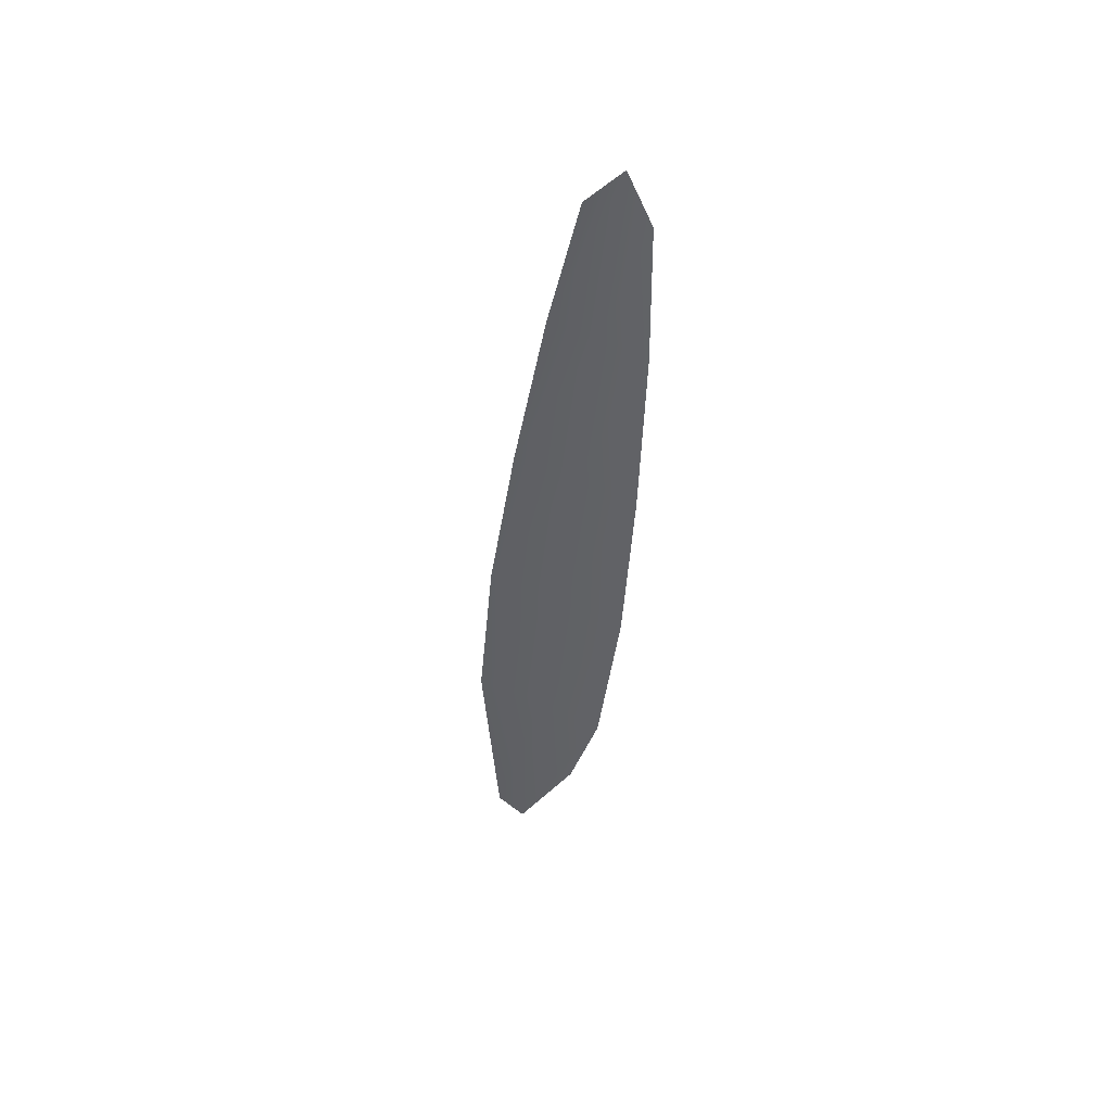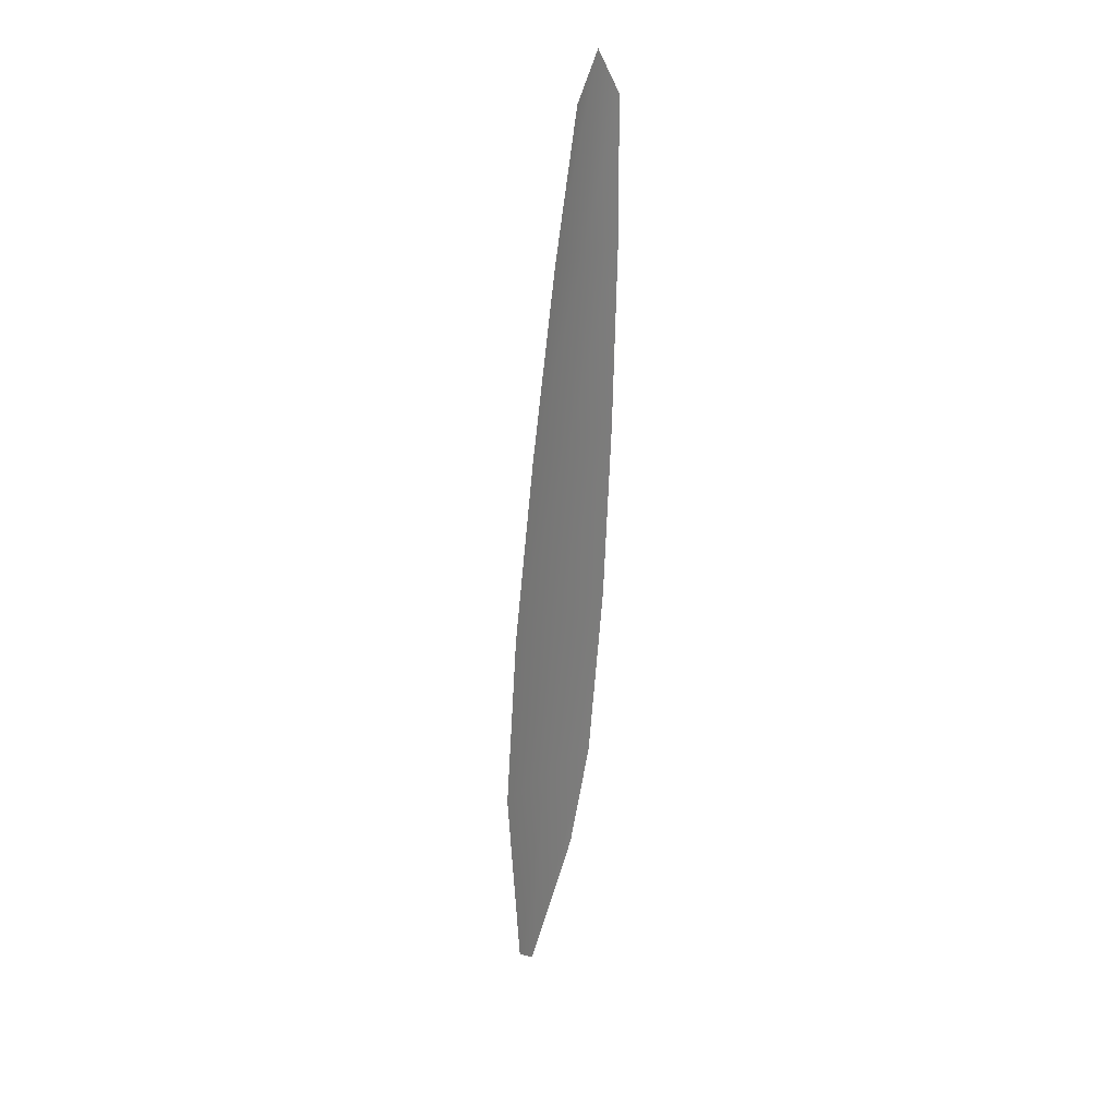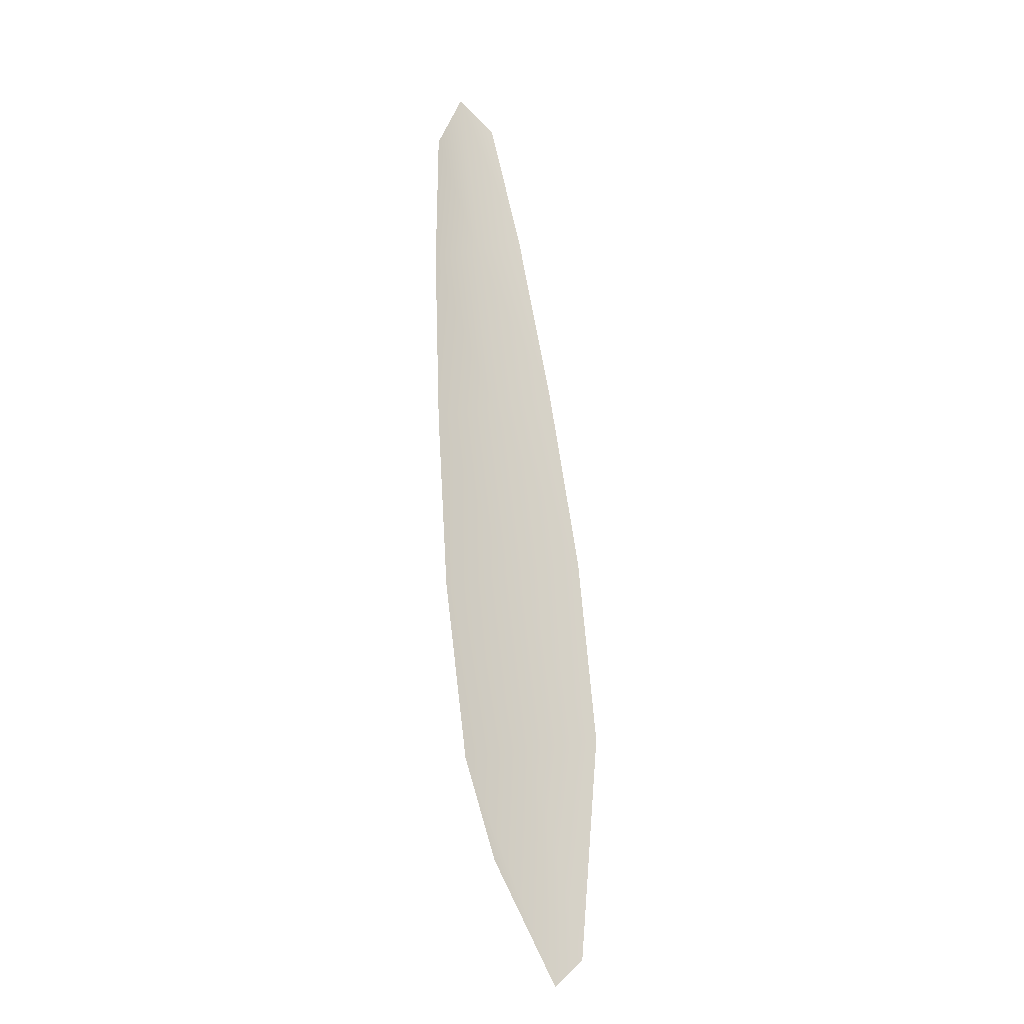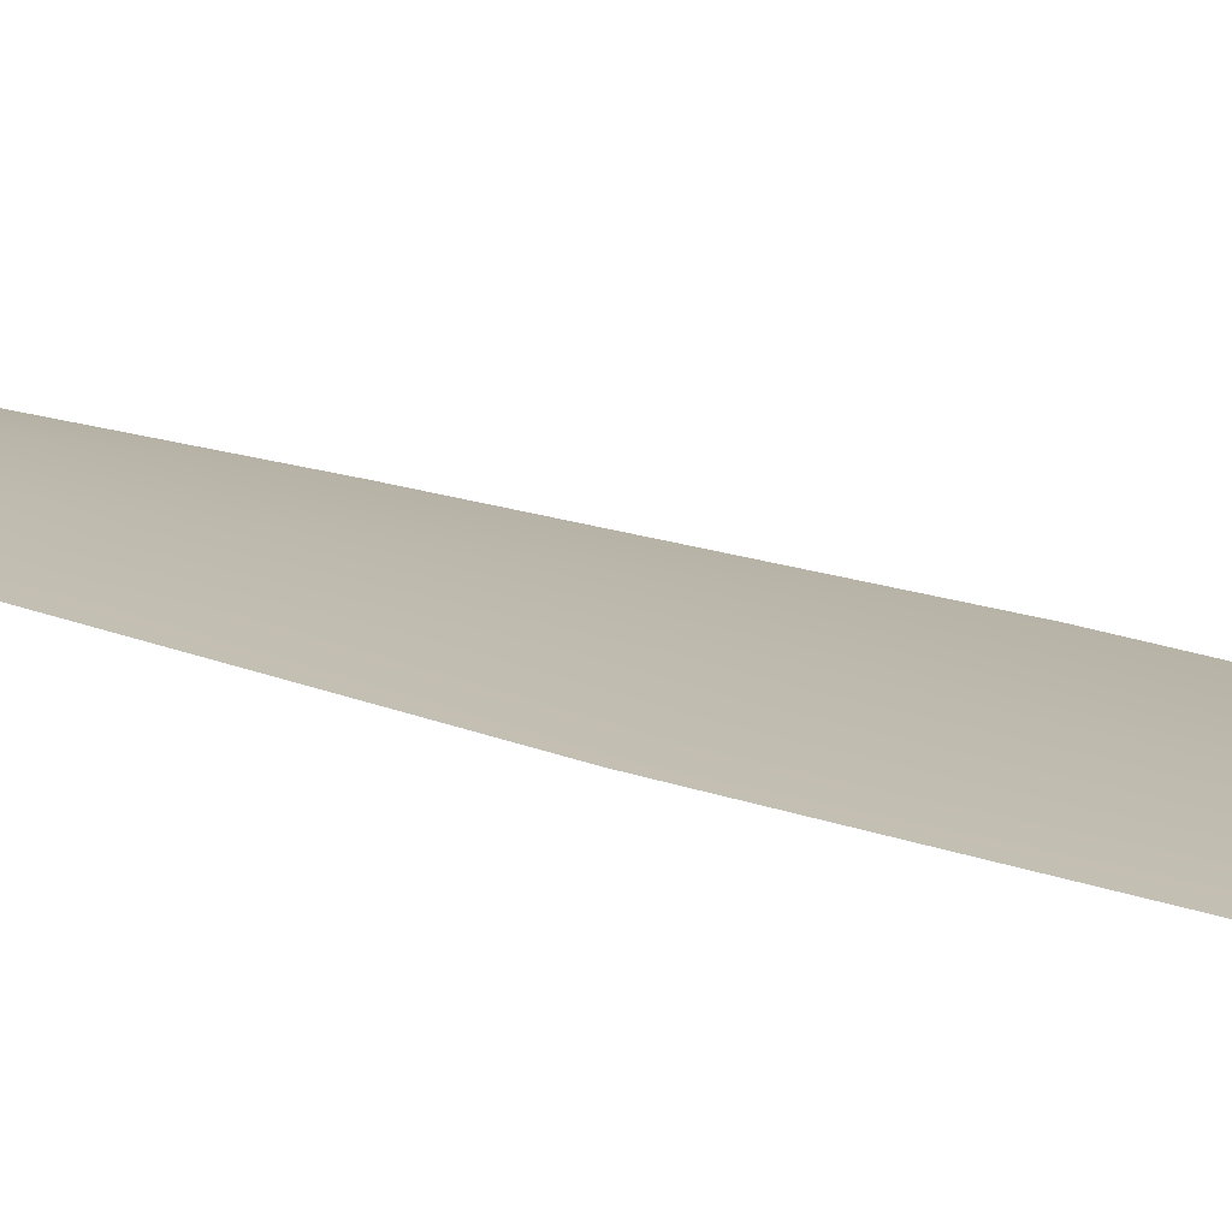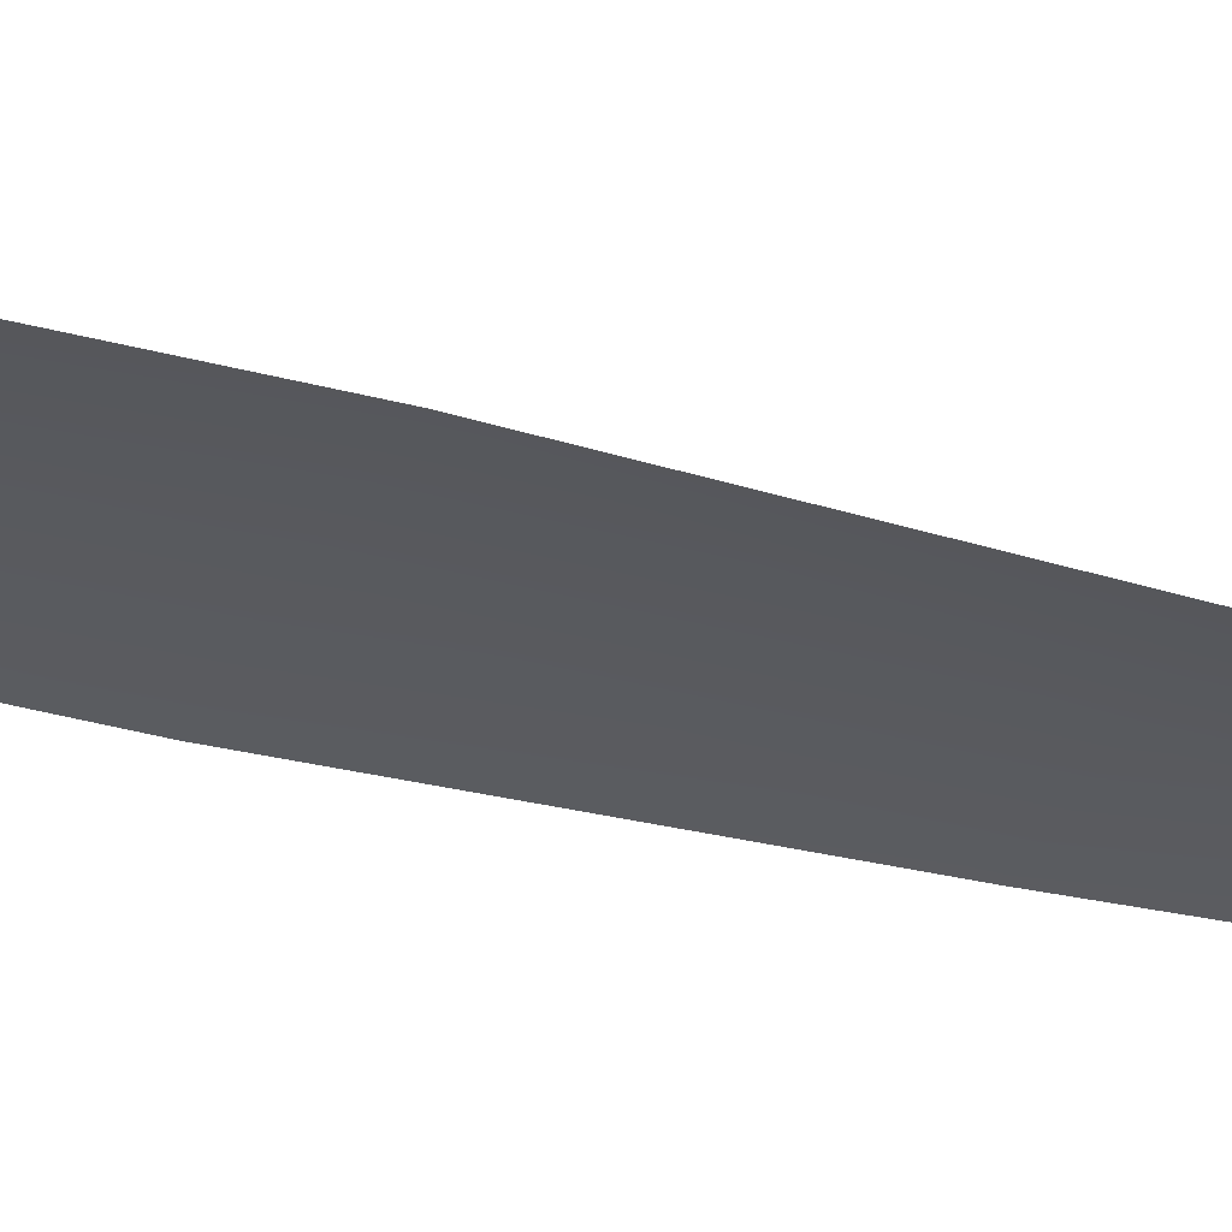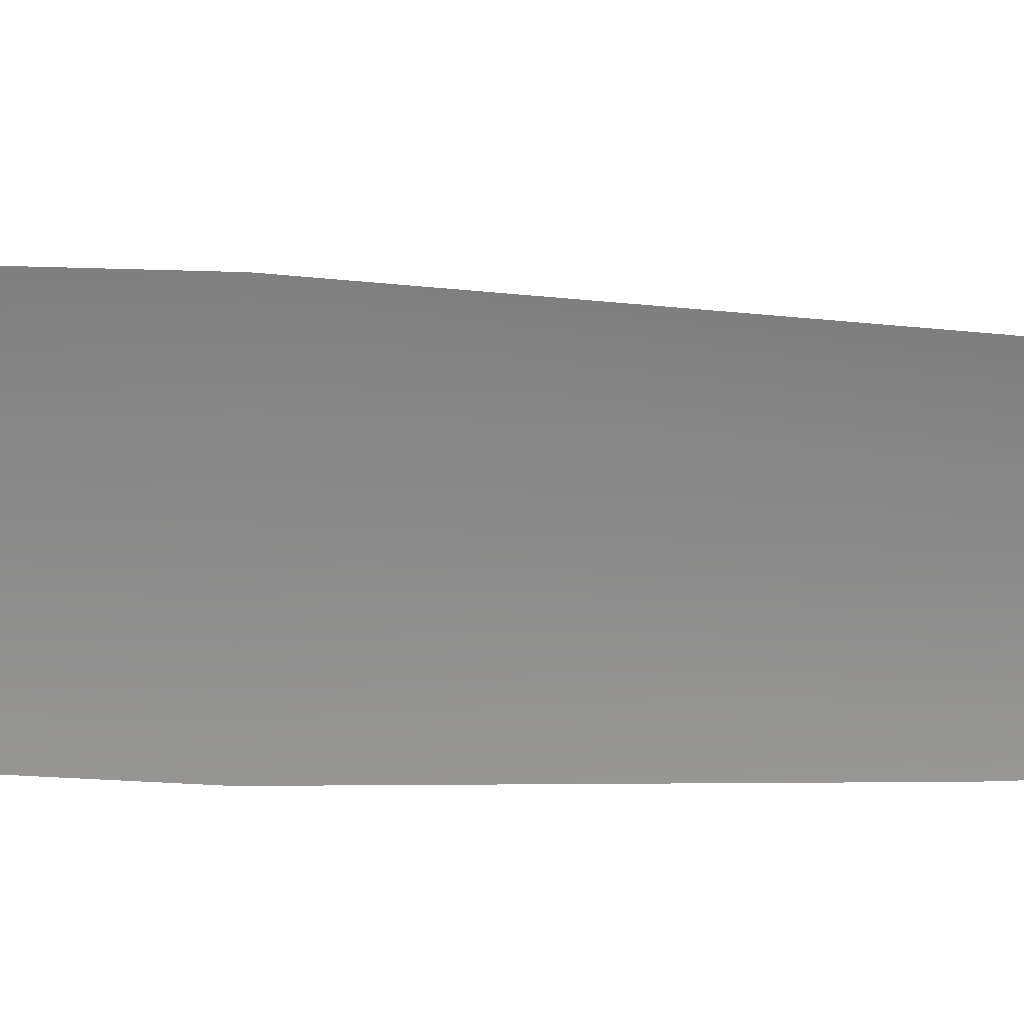
<metadata>
{"format":"obj","ext":"obj","renderer":"f3d","projection":"perspective","resolution":1024,"background":"white","views":[{"elev":49.4,"azim":-157.3,"up":"+Y"},{"elev":31.4,"azim":127.8,"up":"+Y"},{"elev":-15.5,"azim":10.3,"up":"+Y"},{"elev":15.4,"azim":-42.5,"up":"+Z"},{"elev":-30.8,"azim":73.6,"up":"+Z"},{"elev":-63.7,"azim":93.6,"up":"+Z"}]}
</metadata>
<code>
o feather_flight_primary_012
v 0.161 0.1369 0.02837
v 0.1552 0.1363 0.02837
v 0.1699 0.05051 0.02839
v 0.1615 0.05985 0.02838
v 0.1577 0.1407 0.0288
v 0.1674 0.04806 0.02882
v 0.164 0.1236 0.02837
v 0.1672 0.1062 0.02838
v 0.1699 0.08871 0.02838
v 0.1715 0.07113 0.02838
v 0.1586 0.06977 0.02838
v 0.1565 0.0873 0.02838
v 0.1555 0.1049 0.02838
v 0.155 0.1226 0.02837
v 0.1595 0.1231 0.0288
v 0.1614 0.1056 0.02881
v 0.1632 0.088 0.02881
v 0.1651 0.07045 0.02881
f 18 10 3 6
f 11 18 6 4
f 5 1 7 15
f 15 7 8 16
f 16 8 9 17
f 17 9 10 18
f 2 5 15 14
f 14 15 16 13
f 13 16 17 12
f 12 17 18 11

</code>
